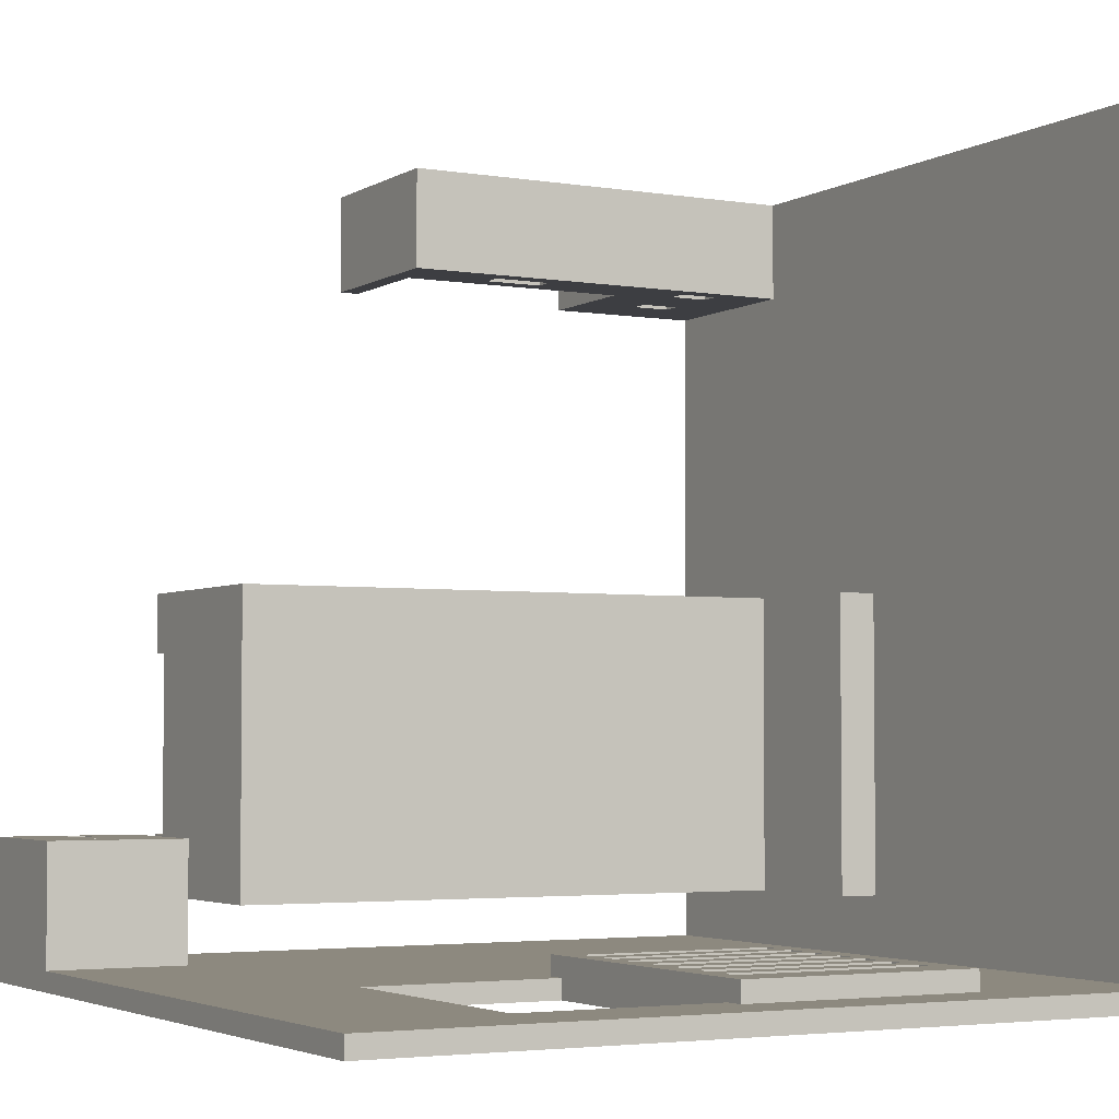
<metadata>
{"format":"obj","ext":"obj","renderer":"f3d","projection":"perspective","resolution":1024,"background":"white","views":[{"elev":-3.6,"azim":151.1,"up":"+Z"}]}
</metadata>
<code>
o
v -2 0 2
v -2 0 -2
v -2 4 2
v -2 4 -2
v -1.4 0.3 1.6
v -1.4 0.3 1.5
v -1.4 0.4 1.6
v -1.4 0.4 1.5
v -1.4 0.7 1.6
v -1.4 0.7 1.5
v -1.4 0.8 1.6
v -1.4 0.8 1.5
v -1.1 2.1 -1.8
v -1.1 2.1 -1.9
v -1.1 3.6 -1.8
v -1.1 3.6 -1.9
v -1.1 3.7 -1.8
v -1.1 3.7 -1.9
v -0.3 0.7 1.6
v -0.3 0.7 1.5
v -0.3 0.8 1.6
v -0.3 0.8 1.5
v 2.384e-07 2.2 -1.8
v 2.384e-07 2.2 -1.9
v 2.384e-07 2.3 -1.8
v 2.384e-07 2.3 -1.9
v 2.384e-07 2.4 -1.8
v 2.384e-07 2.4 -1.9
v 2.384e-07 2.5 -1.8
v 2.384e-07 2.5 -1.9
v 2.384e-07 2.6 -1.8
v 2.384e-07 2.6 -1.9
v 2.384e-07 2.7 -1.8
v 2.384e-07 2.7 -1.9
v 2.384e-07 2.8 -1.8
v 2.384e-07 2.8 -1.9
v 2.384e-07 2.9 -1.8
v 2.384e-07 2.9 -1.9
v 2.384e-07 3 -1.8
v 2.384e-07 3 -1.9
v 2.384e-07 3.1 -1.8
v 2.384e-07 3.1 -1.9
v 2.384e-07 3.2 -1.8
v 2.384e-07 3.2 -1.9
v 2.384e-07 3.3 -1.8
v 2.384e-07 3.3 -1.9
v 2.384e-07 3.4 -1.8
v 2.384e-07 3.4 -1.9
v 2.384e-07 3.5 -1.8
v 2.384e-07 3.5 -1.9
v 0.1 0 2
v 0.1 0 1.5
v 0.1 0.5 2
v 0.1 0.5 1.5
v 0.1 0.6 2
v 0.1 0.6 1.5
v 0.4 0.1 -0.1
v 0.4 0.1 -0.2
v 0.4 0.2 -0.1
v 0.4 0.2 -0.2
v 0.9 0 -0.1
v 0.9 0 -0.4
v 0.9 0 -1.3
v 0.9 0 -1.6
v 0.9 0.1 -0.1
v 0.9 0.1 -0.4
v 0.9 0.1 -1.3
v 0.9 0.1 -1.6
v 1.1 2.2 -1.9
v 1.1 2.2 -2
v 1.1 3.6 -1.9
v 1.1 3.6 -2
v 1.3 0 -1.3
v 1.3 0 -1.9
v 1.3 0.7 -1.3
v 1.3 0.7 -1.9
v 1.7 0.1 -1.3
v 1.7 0.1 -1.4
v 1.7 0.2 -1.3
v 1.7 0.2 -1.4
v 1.7 0.4 -1.3
v 1.7 0.4 -1.4
v 1.7 0.5 -1.3
v 1.7 0.5 -1.4
v -1.9 0 1.5
v -1.9 0 -0.1
v -1.9 0 -0.4
v -1.9 0 -1.3
v -1.9 0 -1.6
v -1.9 0 -1.9
v -1.9 0.1 -0.4
v -1.9 0.1 -1.3
v -1.9 0.9 2
v -1.9 0.9 1.5
v -1.9 1.8 -0.1
v -1.9 1.8 -1.6
v -1.9 4 2
v -1.9 4 -1.9
v -1.7 1.1 -0.1
v -1.7 1.1 -1.6
v -1.7 1.8 -0.1
v -1.7 1.8 -1.6
v -1.6 0 -0.1
v -1.6 0 -0.4
v -1.6 0 -1.3
v -1.6 0 -1.6
v -1.6 0.1 -0.2
v -1.6 0.1 -0.4
v -1.6 0.1 -1.3
v -1.6 0.1 -1.6
v -1.6 0.2 -0.1
v -1.6 0.2 -0.2
v -1.6 0.3 1.6
v -1.6 0.3 1.5
v -1.6 0.4 1.6
v -1.6 0.4 1.5
v -1.6 0.7 1.6
v -1.6 0.7 1.5
v -1.6 0.8 1.6
v -1.6 0.8 1.5
v -1.1 0 2
v -1.1 0 1.5
v -1.1 0.6 2
v -1.1 0.6 1.5
v -1 2.2 -1.8
v -1 2.2 -1.9
v -1 2.3 -1.8
v -1 2.3 -1.9
v -1 2.4 -1.8
v -1 2.4 -1.9
v -1 2.5 -1.8
v -1 2.5 -1.9
v -1 2.6 -1.8
v -1 2.6 -1.9
v -1 2.7 -1.8
v -1 2.7 -1.9
v -1 2.8 -1.8
v -1 2.8 -1.9
v -1 2.9 -1.8
v -1 2.9 -1.9
v -1 3 -1.8
v -1 3 -1.9
v -1 3.1 -1.8
v -1 3.1 -1.9
v -1 3.2 -1.8
v -1 3.2 -1.9
v -1 3.3 -1.8
v -1 3.3 -1.9
v -1 3.4 -1.8
v -1 3.4 -1.9
v -1 3.5 -1.8
v -1 3.5 -1.9
v -0.6 0.7 1.6
v -0.6 0.7 1.5
v -0.6 0.8 1.6
v -0.6 0.8 1.5
v 0.1 2.1 -1.8
v 0.1 2.1 -1.9
v 0.1 2.2 -1.9
v 0.1 2.2 -2
v 0.1 3.6 -1.8
v 0.1 3.6 -1.9
v 0.1 3.6 -2
v 0.1 3.7 -1.8
v 0.1 3.7 -1.9
v 0.2 0 2
v 0.2 0 1.5
v 0.2 0.5 2
v 0.2 0.5 1.5
v 0.2 0.9 2
v 0.2 0.9 1.5
v 1.2 0 -0.1
v 1.2 0 -0.4
v 1.2 0 -1.3
v 1.2 0 -1.6
v 1.2 0.1 -0.4
v 1.2 0.1 -1.3
v 1.2 0.7 -0.1
v 1.2 0.7 -1.6
v 1.2 1.1 -0.1
v 1.2 1.1 -1.6
v 1.6 0.1 -1.3
v 1.6 0.1 -1.4
v 1.6 0.2 -1.3
v 1.6 0.2 -1.4
v 1.6 0.4 -1.3
v 1.6 0.4 -1.4
v 1.6 0.5 -1.3
v 1.6 0.5 -1.4
v 2 0 -1.3
v 2 0 -1.9
v 2 0 -2
v 2 0.7 -1.3
v 2 0.7 -1.9
v 2 4 -1.9
v 2 4 -2
v -2 0 2
v -2 4 2
v -1.9 0 2
v -1.9 0.9 2
v -1.9 4 2
v -1.8 0 2
v -1.8 0.8 2
v -1.2 0 2
v -1.2 0.8 2
v -1.1 0 2
v -1.1 0.6 2
v -1.1 0.8 2
v 0.1 0 2
v 0.1 0.5 2
v 0.1 0.6 2
v 0.1 0.8 2
v 0.2 0 2
v 0.2 0.5 2
v 0.2 0.9 2
v -1.9 0 -0.1
v -1.9 1.8 -0.1
v -1.7 0.7 -0.1
v -1.7 1.1 -0.1
v -1.7 1.8 -0.1
v -1.6 0 -0.1
v -1.6 0.2 -0.1
v 0.4 0.1 -0.1
v 0.4 0.2 -0.1
v 0.9 0 -0.1
v 0.9 0.1 -0.1
v 1.2 0 -0.1
v 1.2 0.7 -0.1
v 1.2 1.1 -0.1
v -1.6 0.1 -0.2
v -1.6 0.2 -0.2
v 0.4 0.1 -0.2
v 0.4 0.2 -0.2
v -1.9 0 -1.3
v -1.9 0.1 -1.3
v -1.6 0 -1.3
v -1.6 0.1 -1.3
v 0.9 0 -1.3
v 0.9 0.1 -1.3
v 1.2 0 -1.3
v 1.2 0.1 -1.3
v 1.3 0 -1.3
v 1.3 0.7 -1.3
v 1.4 0 -1.3
v 1.4 0.6 -1.3
v 1.6 0.1 -1.3
v 1.6 0.2 -1.3
v 1.6 0.4 -1.3
v 1.6 0.5 -1.3
v 1.7 0.1 -1.3
v 1.7 0.2 -1.3
v 1.7 0.4 -1.3
v 1.7 0.5 -1.3
v 1.9 0 -1.3
v 1.9 0.6 -1.3
v 2 0 -1.3
v 2 0.7 -1.3
v 1.6 0.1 -1.4
v 1.6 0.2 -1.4
v 1.6 0.4 -1.4
v 1.6 0.5 -1.4
v 1.7 0.1 -1.4
v 1.7 0.2 -1.4
v 1.7 0.4 -1.4
v 1.7 0.5 -1.4
v -1.1 2.1 -1.8
v -1.1 3.6 -1.8
v -1.1 3.7 -1.8
v -1 2.2 -1.8
v -1 2.3 -1.8
v -1 2.4 -1.8
v -1 2.5 -1.8
v -1 2.6 -1.8
v -1 2.7 -1.8
v -1 2.8 -1.8
v -1 2.9 -1.8
v -1 3 -1.8
v -1 3.1 -1.8
v -1 3.2 -1.8
v -1 3.3 -1.8
v -1 3.4 -1.8
v -1 3.5 -1.8
v 2.384e-07 2.2 -1.8
v 2.384e-07 2.3 -1.8
v 2.384e-07 2.4 -1.8
v 2.384e-07 2.5 -1.8
v 2.384e-07 2.6 -1.8
v 2.384e-07 2.7 -1.8
v 2.384e-07 2.8 -1.8
v 2.384e-07 2.9 -1.8
v 2.384e-07 3 -1.8
v 2.384e-07 3.1 -1.8
v 2.384e-07 3.2 -1.8
v 2.384e-07 3.3 -1.8
v 2.384e-07 3.4 -1.8
v 2.384e-07 3.5 -1.8
v 0.1 2.1 -1.8
v 0.1 3.6 -1.8
v 0.1 3.7 -1.8
v -1.9 0 -1.9
v -1.9 4 -1.9
v -1.1 2.1 -1.9
v -1.1 3.6 -1.9
v -1.1 3.7 -1.9
v -1 2.2 -1.9
v -1 2.3 -1.9
v -1 2.4 -1.9
v -1 2.5 -1.9
v -1 2.6 -1.9
v -1 2.7 -1.9
v -1 2.8 -1.9
v -1 2.9 -1.9
v -1 3 -1.9
v -1 3.1 -1.9
v -1 3.2 -1.9
v -1 3.3 -1.9
v -1 3.4 -1.9
v -1 3.5 -1.9
v 2.384e-07 2.2 -1.9
v 2.384e-07 2.3 -1.9
v 2.384e-07 2.4 -1.9
v 2.384e-07 2.5 -1.9
v 2.384e-07 2.6 -1.9
v 2.384e-07 2.7 -1.9
v 2.384e-07 2.8 -1.9
v 2.384e-07 2.9 -1.9
v 2.384e-07 3 -1.9
v 2.384e-07 3.1 -1.9
v 2.384e-07 3.2 -1.9
v 2.384e-07 3.3 -1.9
v 2.384e-07 3.4 -1.9
v 2.384e-07 3.5 -1.9
v 0.1 2.1 -1.9
v 0.1 2.2 -1.9
v 0.1 3.6 -1.9
v 0.1 3.7 -1.9
v 1.1 2.2 -1.9
v 1.1 3.6 -1.9
v 1.2 2.1 -1.9
v 1.2 3.7 -1.9
v 1.3 0 -1.9
v 1.3 0.7 -1.9
v 2 0.7 -1.9
v 2 4 -1.9
v -1.6 0.3 1.6
v -1.6 0.4 1.6
v -1.6 0.7 1.6
v -1.6 0.8 1.6
v -1.4 0.3 1.6
v -1.4 0.4 1.6
v -1.4 0.7 1.6
v -1.4 0.8 1.6
v -0.6 0.7 1.6
v -0.6 0.8 1.6
v -0.3 0.7 1.6
v -0.3 0.8 1.6
v -1.9 0 1.5
v -1.9 0.9 1.5
v -1.8 0 1.5
v -1.8 0.8 1.5
v -1.6 0.3 1.5
v -1.6 0.4 1.5
v -1.6 0.7 1.5
v -1.6 0.8 1.5
v -1.4 0.3 1.5
v -1.4 0.4 1.5
v -1.4 0.7 1.5
v -1.4 0.8 1.5
v -1.2 0 1.5
v -1.2 0.8 1.5
v -1.1 0 1.5
v -1.1 0.6 1.5
v -1.1 0.8 1.5
v -0.6 0.7 1.5
v -0.6 0.8 1.5
v -0.3 0.7 1.5
v -0.3 0.8 1.5
v 0.1 0 1.5
v 0.1 0.5 1.5
v 0.1 0.6 1.5
v 0.1 0.8 1.5
v 0.2 0 1.5
v 0.2 0.5 1.5
v 0.2 0.9 1.5
v -1.9 0 -0.4
v -1.9 0.1 -0.4
v -1.6 0 -0.4
v -1.6 0.1 -0.4
v 0.9 0 -0.4
v 0.9 0.1 -0.4
v 1.2 0 -0.4
v 1.2 0.1 -0.4
v -1.9 0 -1.6
v -1.9 1.8 -1.6
v -1.7 0.3 -1.6
v -1.7 1.1 -1.6
v -1.7 1.8 -1.6
v -1.6 0 -1.6
v -1.6 0.1 -1.6
v 0.9 0 -1.6
v 0.9 0.1 -1.6
v 1.1 0.3 -1.6
v 1.1 0.7 -1.6
v 1.2 0 -1.6
v 1.2 0.7 -1.6
v 1.2 1.1 -1.6
v -2 0 -2
v -2 4 -2
v -1.1 2.1 -2
v -1.1 3.7 -2
v -1 2.2 -2
v -1 3.6 -2
v 2.384e-07 2.2 -2
v 2.384e-07 3.6 -2
v 0.1 2.2 -2
v 0.1 3.6 -2
v 1.1 2.2 -2
v 1.1 3.6 -2
v 1.2 2.1 -2
v 1.2 3.7 -2
v 2 0 -2
v 2 4 -2
v -2 0 2
v -1.9 0 2
v -1.8 0 2
v -1.2 0 2
v -1.1 0 2
v 0.1 0 2
v 0.2 0 2
v -1.9 0 1.5
v -1.8 0 1.5
v -1.2 0 1.5
v -1.1 0 1.5
v 0.1 0 1.5
v 0.2 0 1.5
v -1.9 0 -0.1
v -1.6 0 -0.1
v 0.9 0 -0.1
v 1.2 0 -0.1
v -1.9 0 -0.4
v -1.6 0 -0.4
v 0.9 0 -0.4
v 1.2 0 -0.4
v -1.9 0 -1.3
v -1.6 0 -1.3
v 0.9 0 -1.3
v 1.2 0 -1.3
v 1.3 0 -1.3
v 1.4 0 -1.3
v 1.9 0 -1.3
v 2 0 -1.3
v 1.4 0 -1.4
v 1.9 0 -1.4
v -1.9 0 -1.6
v -1.6 0 -1.6
v 0.9 0 -1.6
v 1.2 0 -1.6
v -1.9 0 -1.9
v 1.3 0 -1.9
v 2 0 -1.9
v -2 0 -2
v 2 0 -2
v 0.4 0.1 -0.1
v 0.9 0.1 -0.1
v -1.6 0.1 -0.2
v 0.4 0.1 -0.2
v -1.9 0.1 -0.4
v -1.6 0.1 -0.4
v 0.9 0.1 -0.4
v 1.2 0.1 -0.4
v -1.9 0.1 -1.3
v -1.6 0.1 -1.3
v 0.9 0.1 -1.3
v 1.2 0.1 -1.3
v -1.6 0.1 -1.6
v 0.9 0.1 -1.6
v -1.6 0.2 -0.1
v 0.4 0.2 -0.1
v -1.6 0.2 -0.2
v 0.4 0.2 -0.2
v 1.6 0.2 -1.3
v 1.7 0.2 -1.3
v 1.6 0.2 -1.4
v 1.7 0.2 -1.4
v -1.6 0.4 1.6
v -1.4 0.4 1.6
v -1.6 0.4 1.5
v -1.4 0.4 1.5
v 1.6 0.5 -1.3
v 1.7 0.5 -1.3
v 1.6 0.5 -1.4
v 1.7 0.5 -1.4
v -1.1 0.6 2
v 0.1 0.6 2
v -1.1 0.6 1.5
v 0.1 0.6 1.5
v -1.6 0.8 1.6
v -1.4 0.8 1.6
v -0.6 0.8 1.6
v -0.3 0.8 1.6
v -1.6 0.8 1.5
v -1.4 0.8 1.5
v -0.6 0.8 1.5
v -0.3 0.8 1.5
v -1.1 2.1 -1.8
v 0.1 2.1 -1.8
v -1.1 2.1 -1.9
v 0.1 2.1 -1.9
v -1 2.3 -1.8
v 2.384e-07 2.3 -1.8
v -1 2.3 -1.9
v 2.384e-07 2.3 -1.9
v -1 2.5 -1.8
v 2.384e-07 2.5 -1.8
v -1 2.5 -1.9
v 2.384e-07 2.5 -1.9
v -1 2.7 -1.8
v 2.384e-07 2.7 -1.8
v -1 2.7 -1.9
v 2.384e-07 2.7 -1.9
v -1 2.9 -1.8
v 2.384e-07 2.9 -1.8
v -1 2.9 -1.9
v 2.384e-07 2.9 -1.9
v -1 3.1 -1.8
v 2.384e-07 3.1 -1.8
v -1 3.1 -1.9
v 2.384e-07 3.1 -1.9
v -1 3.3 -1.8
v 2.384e-07 3.3 -1.8
v -1 3.3 -1.9
v 2.384e-07 3.3 -1.9
v -1 3.5 -1.8
v 2.384e-07 3.5 -1.8
v -1 3.5 -1.9
v 2.384e-07 3.5 -1.9
v 0.1 3.6 -1.9
v 1.1 3.6 -1.9
v 0.1 3.6 -2
v 1.1 3.6 -2
v 1.6 0.1 -1.3
v 1.7 0.1 -1.3
v 1.6 0.1 -1.4
v 1.7 0.1 -1.4
v -1.6 0.3 1.6
v -1.4 0.3 1.6
v -1.6 0.3 1.5
v -1.4 0.3 1.5
v 1.6 0.4 -1.3
v 1.7 0.4 -1.3
v 1.6 0.4 -1.4
v 1.7 0.4 -1.4
v -1.6 0.7 1.6
v -1.4 0.7 1.6
v -0.6 0.7 1.6
v -0.3 0.7 1.6
v -1.6 0.7 1.5
v -1.4 0.7 1.5
v -0.6 0.7 1.5
v -0.3 0.7 1.5
v 1.3 0.7 -1.3
v 2 0.7 -1.3
v 1.3 0.7 -1.9
v 2 0.7 -1.9
v -1.9 0.9 2
v 0.2 0.9 2
v -1.9 0.9 1.5
v 0.2 0.9 1.5
v -1.7 1.1 -0.1
v 1.2 1.1 -0.1
v -1.7 1.1 -1.6
v 1.2 1.1 -1.6
v -1.9 1.8 -0.1
v -1.7 1.8 -0.1
v -1.9 1.8 -1.6
v -1.7 1.8 -1.6
v -1 2.2 -1.8
v 2.384e-07 2.2 -1.8
v -1 2.2 -1.9
v 2.384e-07 2.2 -1.9
v 0.1 2.2 -1.9
v 1.1 2.2 -1.9
v 0.1 2.2 -2
v 1.1 2.2 -2
v -1 2.4 -1.8
v 2.384e-07 2.4 -1.8
v -1 2.4 -1.9
v 2.384e-07 2.4 -1.9
v -1 2.6 -1.8
v 2.384e-07 2.6 -1.8
v -1 2.6 -1.9
v 2.384e-07 2.6 -1.9
v -1 2.8 -1.8
v 2.384e-07 2.8 -1.8
v -1 2.8 -1.9
v 2.384e-07 2.8 -1.9
v -1 3 -1.8
v 2.384e-07 3 -1.8
v -1 3 -1.9
v 2.384e-07 3 -1.9
v -1 3.2 -1.8
v 2.384e-07 3.2 -1.8
v -1 3.2 -1.9
v 2.384e-07 3.2 -1.9
v -1 3.4 -1.8
v 2.384e-07 3.4 -1.8
v -1 3.4 -1.9
v 2.384e-07 3.4 -1.9
v -1.1 3.7 -1.8
v 0.1 3.7 -1.8
v -1.1 3.7 -1.9
v 0.1 3.7 -1.9
v -2 4 2
v -1.9 4 2
v -1.9 4 -1.9
v 2 4 -1.9
v -2 4 -2
v 2 4 -2
f 3 2 1
f 4 2 3
f 7 6 5
f 8 6 7
f 11 10 9
f 12 10 11
f 15 14 13
f 16 14 15
f 17 16 15
f 18 16 17
f 21 20 19
f 22 20 21
f 25 24 23
f 26 24 25
f 29 28 27
f 30 28 29
f 33 32 31
f 34 32 33
f 37 36 35
f 38 36 37
f 41 40 39
f 42 40 41
f 45 44 43
f 46 44 45
f 49 48 47
f 50 48 49
f 53 52 51
f 54 52 53
f 55 54 53
f 56 54 55
f 59 58 57
f 60 58 59
f 65 62 61
f 66 62 65
f 67 64 63
f 68 64 67
f 71 70 69
f 72 70 71
f 75 74 73
f 76 74 75
f 79 78 77
f 80 78 79
f 83 82 81
f 84 82 83
f 87 88 91
f 91 88 92
f 85 86 94
f 94 86 95
f 93 94 95
f 89 90 96
f 93 95 97
f 95 96 97
f 96 90 98
f 97 96 98
f 99 100 101
f 101 100 102
f 103 104 107
f 107 104 108
f 105 106 109
f 109 106 110
f 103 107 111
f 111 107 112
f 113 114 115
f 115 114 116
f 117 118 119
f 119 118 120
f 121 122 123
f 123 122 124
f 125 126 127
f 127 126 128
f 129 130 131
f 131 130 132
f 133 134 135
f 135 134 136
f 137 138 139
f 139 138 140
f 141 142 143
f 143 142 144
f 145 146 147
f 147 146 148
f 149 150 151
f 151 150 152
f 153 154 155
f 155 154 156
f 157 158 159
f 157 159 161
f 159 160 162
f 161 159 162
f 162 160 163
f 161 162 164
f 164 162 165
f 166 167 168
f 168 167 169
f 168 169 170
f 170 169 171
f 172 173 176
f 174 175 177
f 172 176 178
f 176 177 178
f 177 175 179
f 178 177 179
f 178 179 180
f 180 179 181
f 182 183 184
f 184 183 185
f 186 187 188
f 188 187 189
f 190 191 193
f 191 192 194
f 193 191 194
f 194 192 195
f 195 192 196
f 199 198 197
f 200 198 199
f 201 198 200
f 202 200 199
f 203 200 202
f 204 203 202
f 205 200 203
f 205 203 204
f 206 205 204
f 207 205 206
f 208 200 205
f 208 205 207
f 211 208 207
f 212 200 208
f 212 208 211
f 213 210 209
f 214 211 210
f 214 210 213
f 214 212 211
f 215 200 212
f 215 212 214
f 218 217 216
f 219 217 218
f 220 217 219
f 221 218 216
f 222 218 221
f 224 218 222
f 226 224 223
f 227 226 225
f 228 219 218
f 228 226 227
f 228 218 224
f 228 224 226
f 229 219 228
f 232 231 230
f 233 231 232
f 236 235 234
f 237 235 236
f 240 239 238
f 241 239 240
f 244 243 242
f 245 243 244
f 246 245 244
f 247 245 246
f 248 245 247
f 249 245 248
f 250 246 244
f 251 248 247
f 252 248 251
f 253 245 249
f 254 252 251
f 254 253 252
f 254 250 244
f 254 251 250
f 255 243 245
f 255 253 254
f 255 245 253
f 256 255 254
f 257 243 255
f 257 255 256
f 262 259 258
f 263 259 262
f 264 261 260
f 265 261 264
f 269 267 266
f 270 267 269
f 271 267 270
f 272 267 271
f 273 267 272
f 274 267 273
f 275 267 274
f 276 267 275
f 277 267 276
f 278 267 277
f 279 267 278
f 280 267 279
f 281 267 280
f 282 267 281
f 283 269 266
f 284 271 270
f 285 271 284
f 286 273 272
f 287 273 286
f 288 275 274
f 289 275 288
f 290 277 276
f 291 277 290
f 292 279 278
f 293 279 292
f 294 281 280
f 295 281 294
f 296 267 282
f 297 295 294
f 297 296 295
f 297 293 292
f 297 283 266
f 297 294 293
f 297 291 290
f 297 292 291
f 297 285 284
f 297 290 289
f 297 289 288
f 297 288 287
f 297 287 286
f 297 286 285
f 297 284 283
f 298 268 267
f 298 296 297
f 298 267 296
f 299 268 298
f 302 301 300
f 303 301 302
f 304 301 303
f 319 306 305
f 320 306 319
f 321 308 307
f 322 308 321
f 323 310 309
f 324 310 323
f 325 312 311
f 326 312 325
f 327 314 313
f 328 314 327
f 329 316 315
f 330 316 329
f 331 318 317
f 332 318 331
f 333 302 300
f 336 301 304
f 337 334 333
f 338 336 335
f 339 337 333
f 339 338 337
f 339 333 300
f 340 336 338
f 340 338 339
f 340 301 336
f 341 339 300
f 341 340 339
f 342 340 341
f 343 340 342
f 344 301 340
f 344 340 343
f 345 346 349
f 349 346 350
f 347 348 351
f 351 348 352
f 353 354 355
f 355 354 356
f 357 358 359
f 359 358 360
f 359 360 361
f 361 360 362
f 362 360 363
f 360 358 364
f 363 360 364
f 359 361 365
f 362 363 366
f 366 363 367
f 364 358 368
f 359 365 369
f 367 368 369
f 366 367 369
f 365 366 369
f 368 358 370
f 369 368 370
f 369 370 371
f 371 370 372
f 370 358 373
f 372 370 373
f 372 373 374
f 373 358 375
f 374 373 375
f 372 374 376
f 375 358 377
f 372 376 380
f 376 377 380
f 377 358 381
f 380 377 381
f 378 379 382
f 379 380 383
f 382 379 383
f 380 381 383
f 381 358 384
f 383 381 384
f 385 386 387
f 387 386 388
f 389 390 391
f 391 390 392
f 393 394 395
f 395 394 396
f 396 394 397
f 393 395 398
f 398 395 399
f 399 395 401
f 395 396 402
f 400 401 402
f 401 395 402
f 402 396 403
f 400 402 404
f 402 403 404
f 403 396 405
f 404 403 405
f 405 396 406
f 407 408 409
f 409 408 410
f 409 410 411
f 411 410 412
f 409 411 413
f 411 412 413
f 412 410 414
f 413 412 414
f 409 413 415
f 413 414 415
f 414 410 416
f 415 414 416
f 409 415 417
f 416 410 418
f 407 409 419
f 417 418 419
f 409 417 419
f 418 410 420
f 419 418 420
f 410 408 420
f 407 419 421
f 419 420 421
f 420 408 422
f 421 420 422
f 430 424 423
f 430 425 424
f 431 426 425
f 431 425 430
f 432 427 426
f 432 426 431
f 433 427 432
f 434 429 428
f 435 429 434
f 436 430 423
f 440 437 436
f 440 436 423
f 441 437 440
f 442 439 438
f 443 439 442
f 444 440 423
f 452 449 448
f 452 450 449
f 453 451 450
f 453 450 452
f 454 444 423
f 454 445 444
f 455 445 454
f 456 447 446
f 457 447 456
f 458 454 423
f 459 453 452
f 459 452 448
f 460 451 453
f 460 453 459
f 461 458 423
f 461 459 458
f 461 460 459
f 462 460 461
f 466 464 463
f 468 466 465
f 469 464 466
f 469 466 468
f 471 468 467
f 471 470 469
f 471 469 468
f 472 470 471
f 473 470 472
f 474 470 473
f 475 473 472
f 476 473 475
f 479 478 477
f 480 478 479
f 483 482 481
f 484 482 483
f 487 486 485
f 488 486 487
f 491 490 489
f 492 490 491
f 495 494 493
f 496 494 495
f 501 498 497
f 502 498 501
f 503 500 499
f 504 500 503
f 507 506 505
f 508 506 507
f 511 510 509
f 512 510 511
f 515 514 513
f 516 514 515
f 519 518 517
f 520 518 519
f 523 522 521
f 524 522 523
f 527 526 525
f 528 526 527
f 531 530 529
f 532 530 531
f 535 534 533
f 536 534 535
f 539 538 537
f 540 538 539
f 541 542 543
f 543 542 544
f 545 546 547
f 547 546 548
f 549 550 551
f 551 550 552
f 553 554 557
f 557 554 558
f 555 556 559
f 559 556 560
f 561 562 563
f 563 562 564
f 565 566 567
f 567 566 568
f 569 570 571
f 571 570 572
f 573 574 575
f 575 574 576
f 577 578 579
f 579 578 580
f 581 582 583
f 583 582 584
f 585 586 587
f 587 586 588
f 589 590 591
f 591 590 592
f 593 594 595
f 595 594 596
f 597 598 599
f 599 598 600
f 601 602 603
f 603 602 604
f 605 606 607
f 607 606 608
f 609 610 611
f 611 610 612
f 613 614 615
f 613 615 617
f 615 616 617
f 617 616 618

</code>
